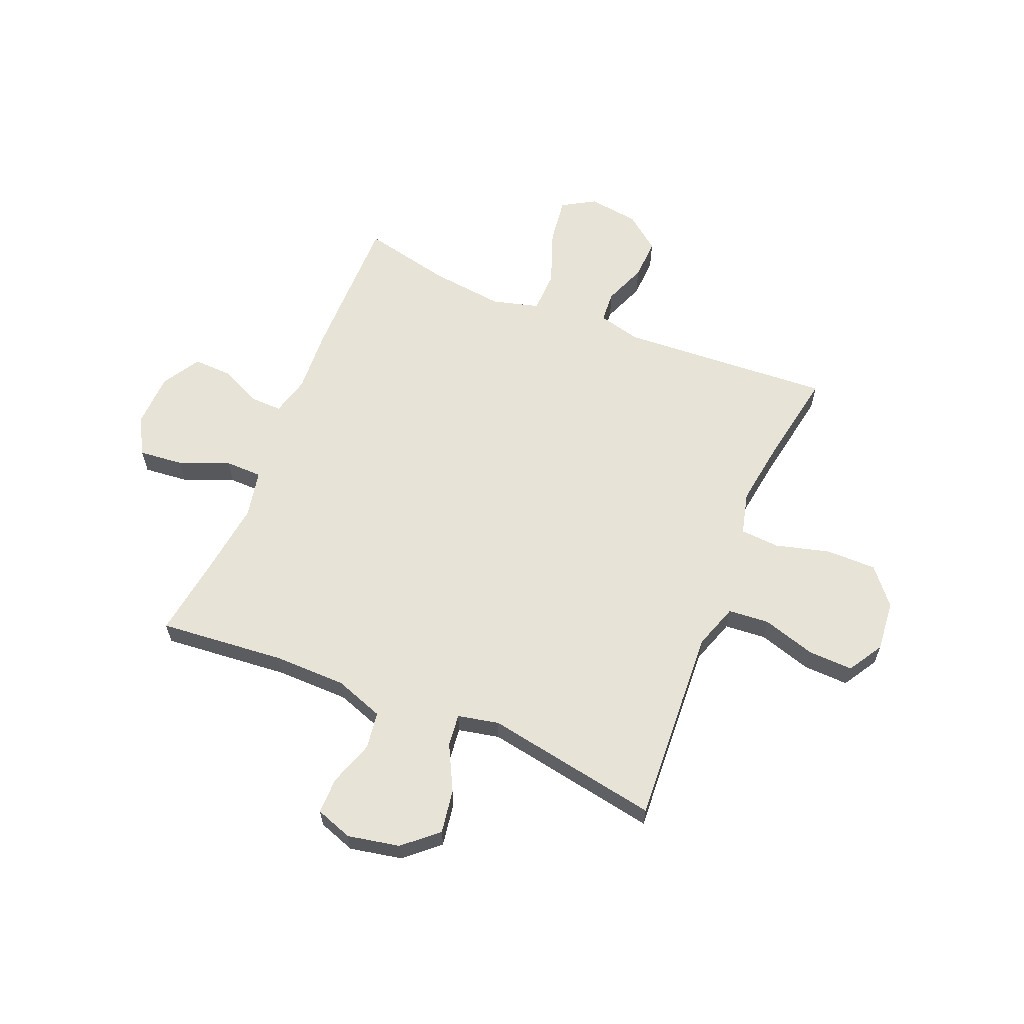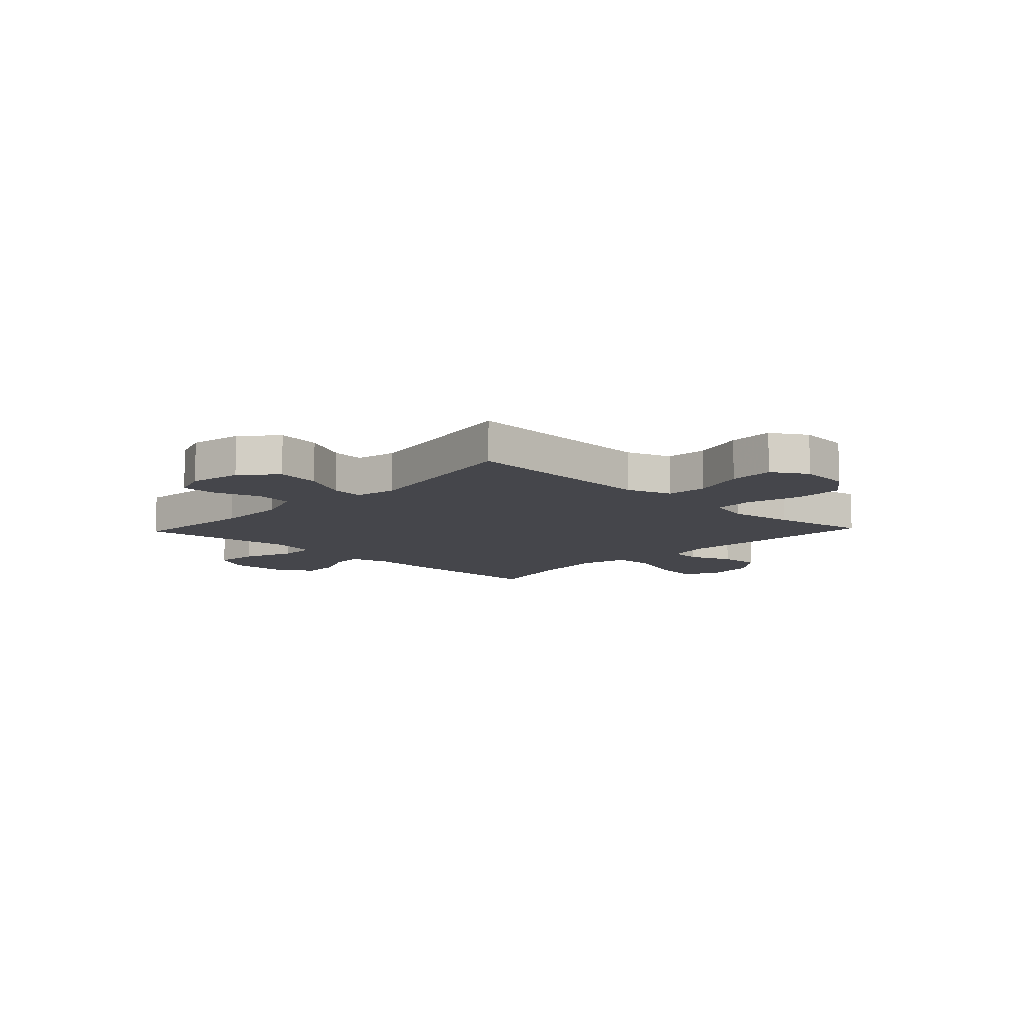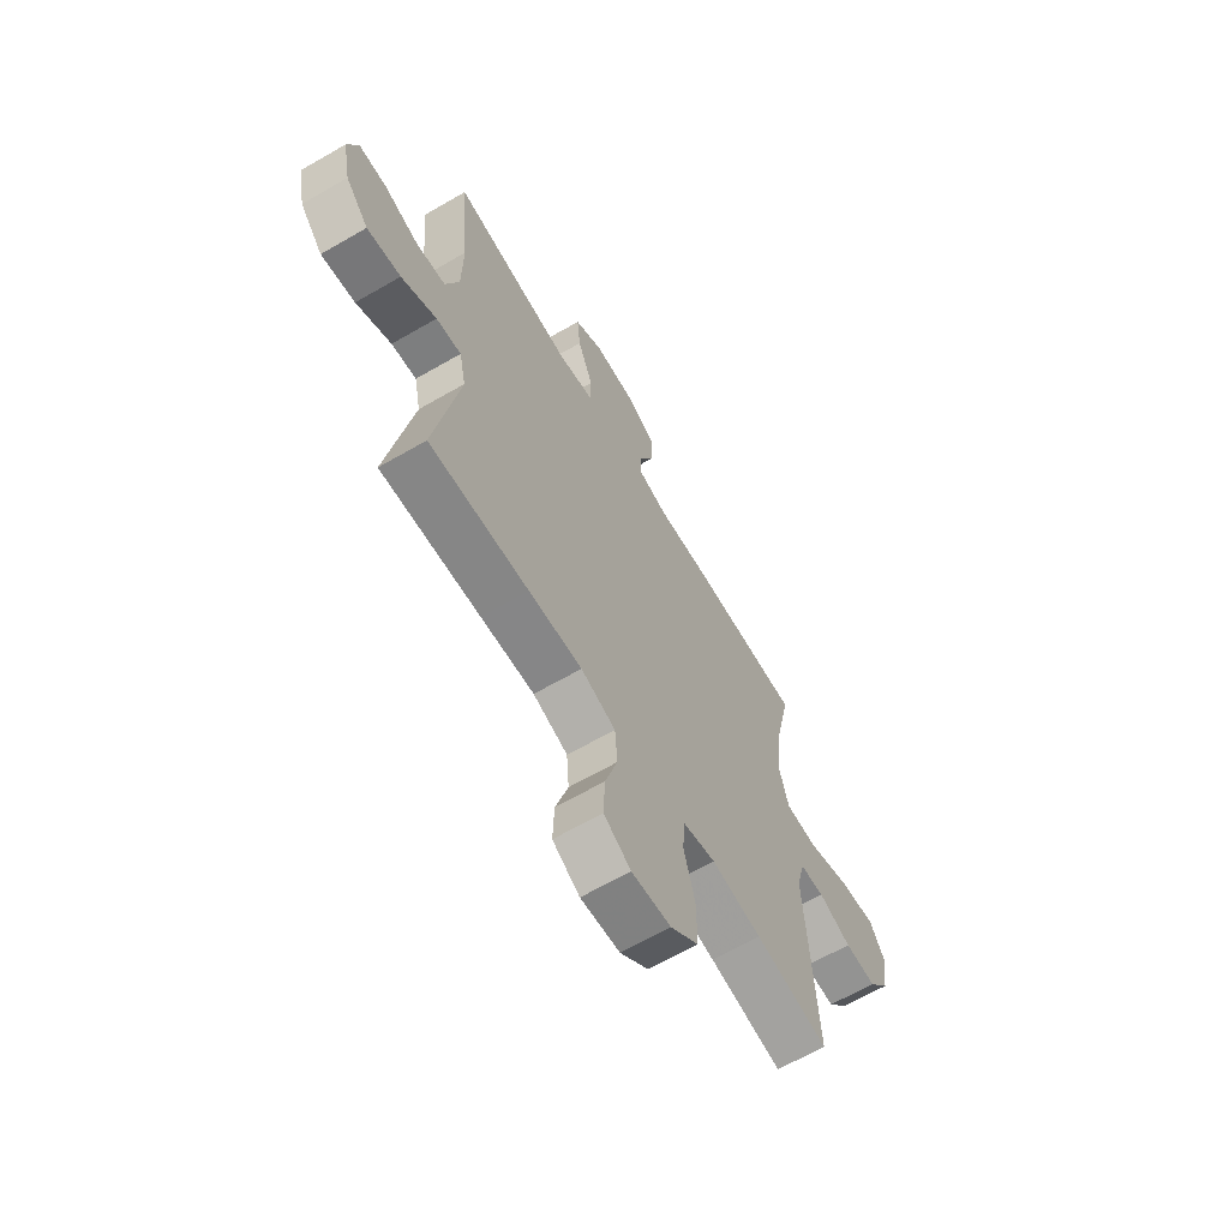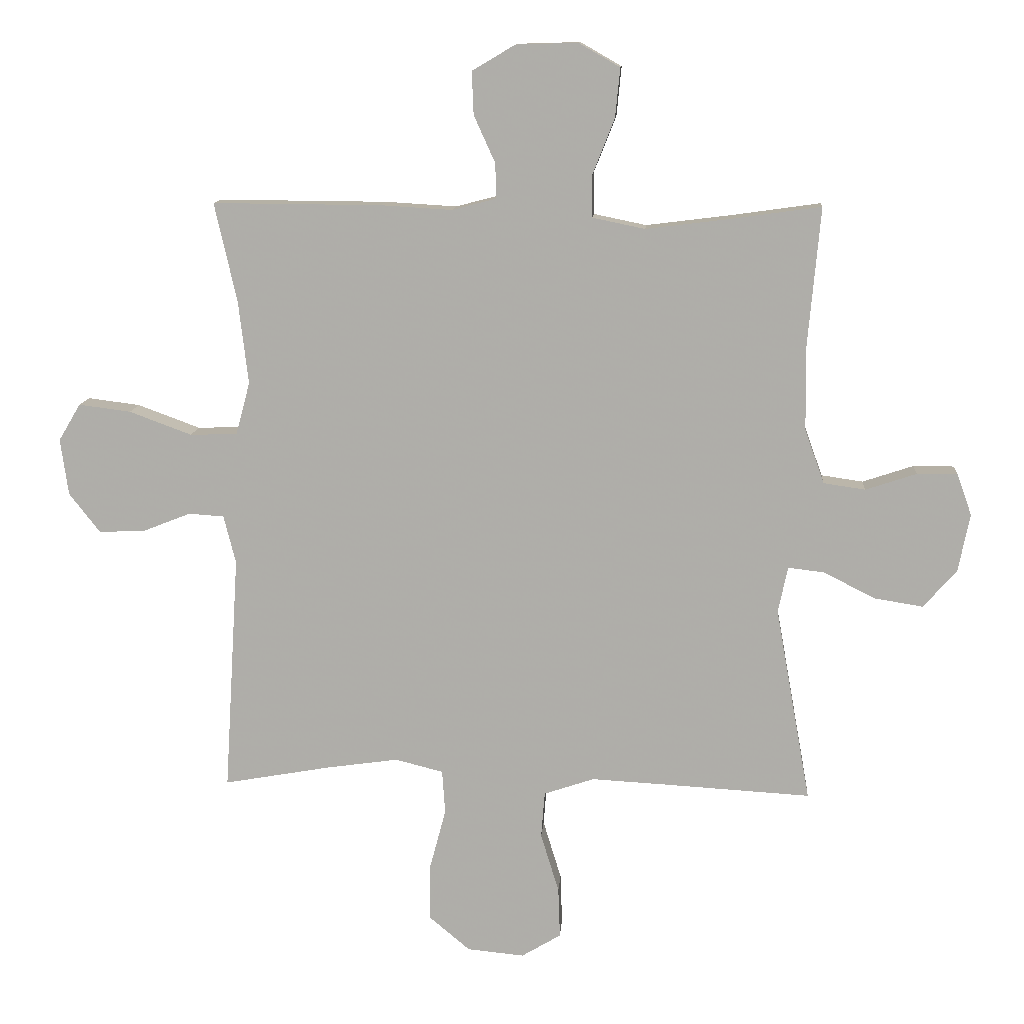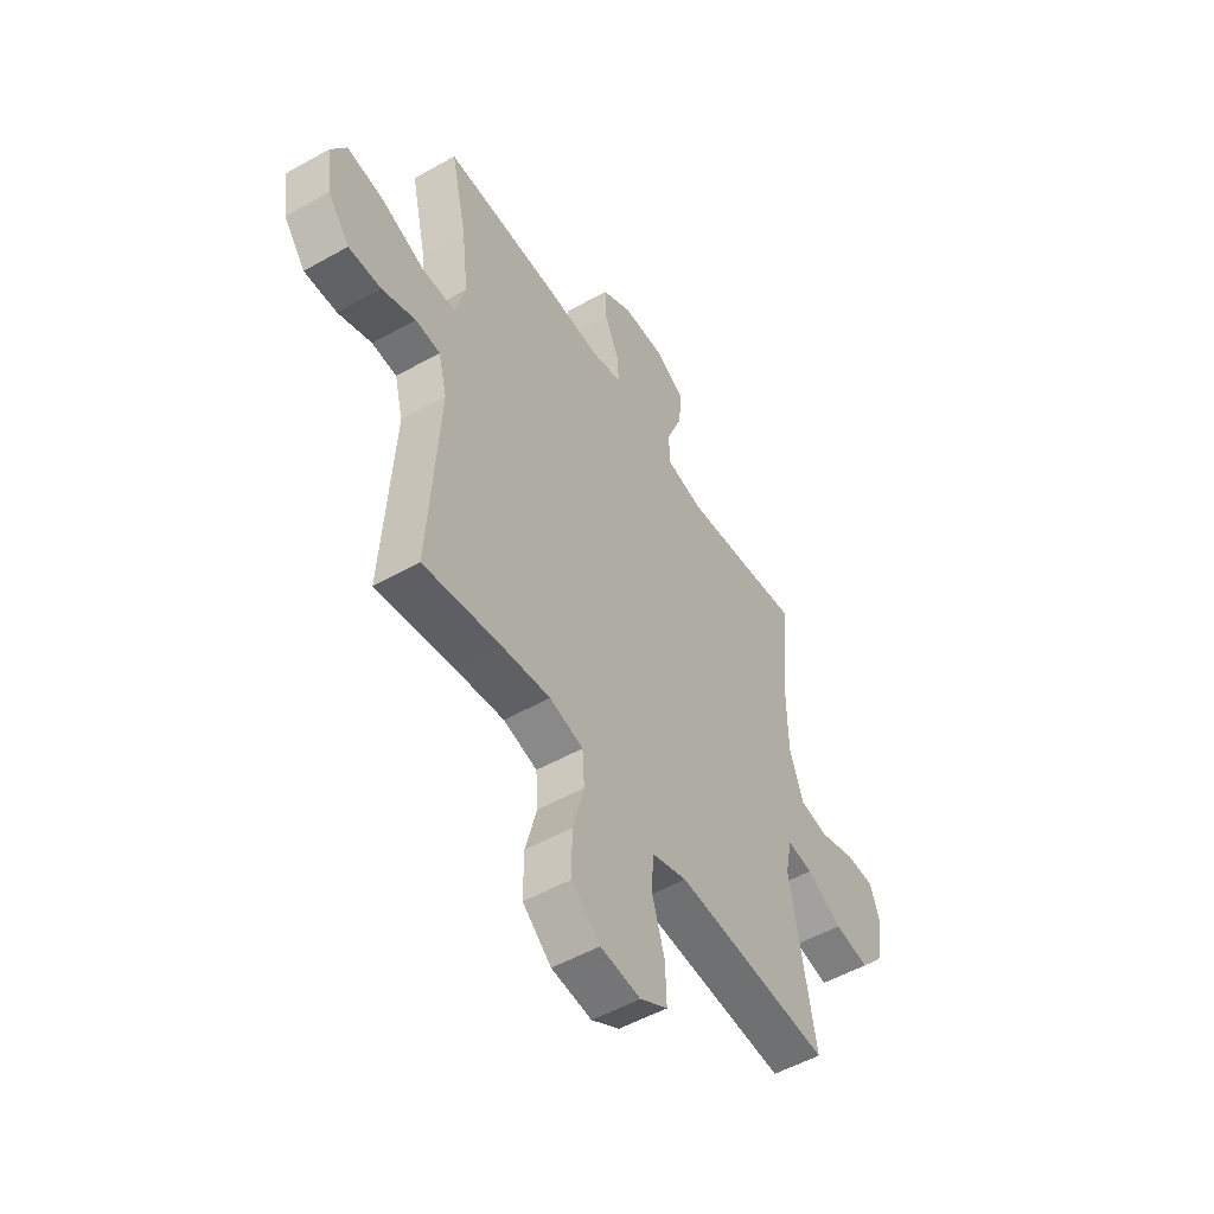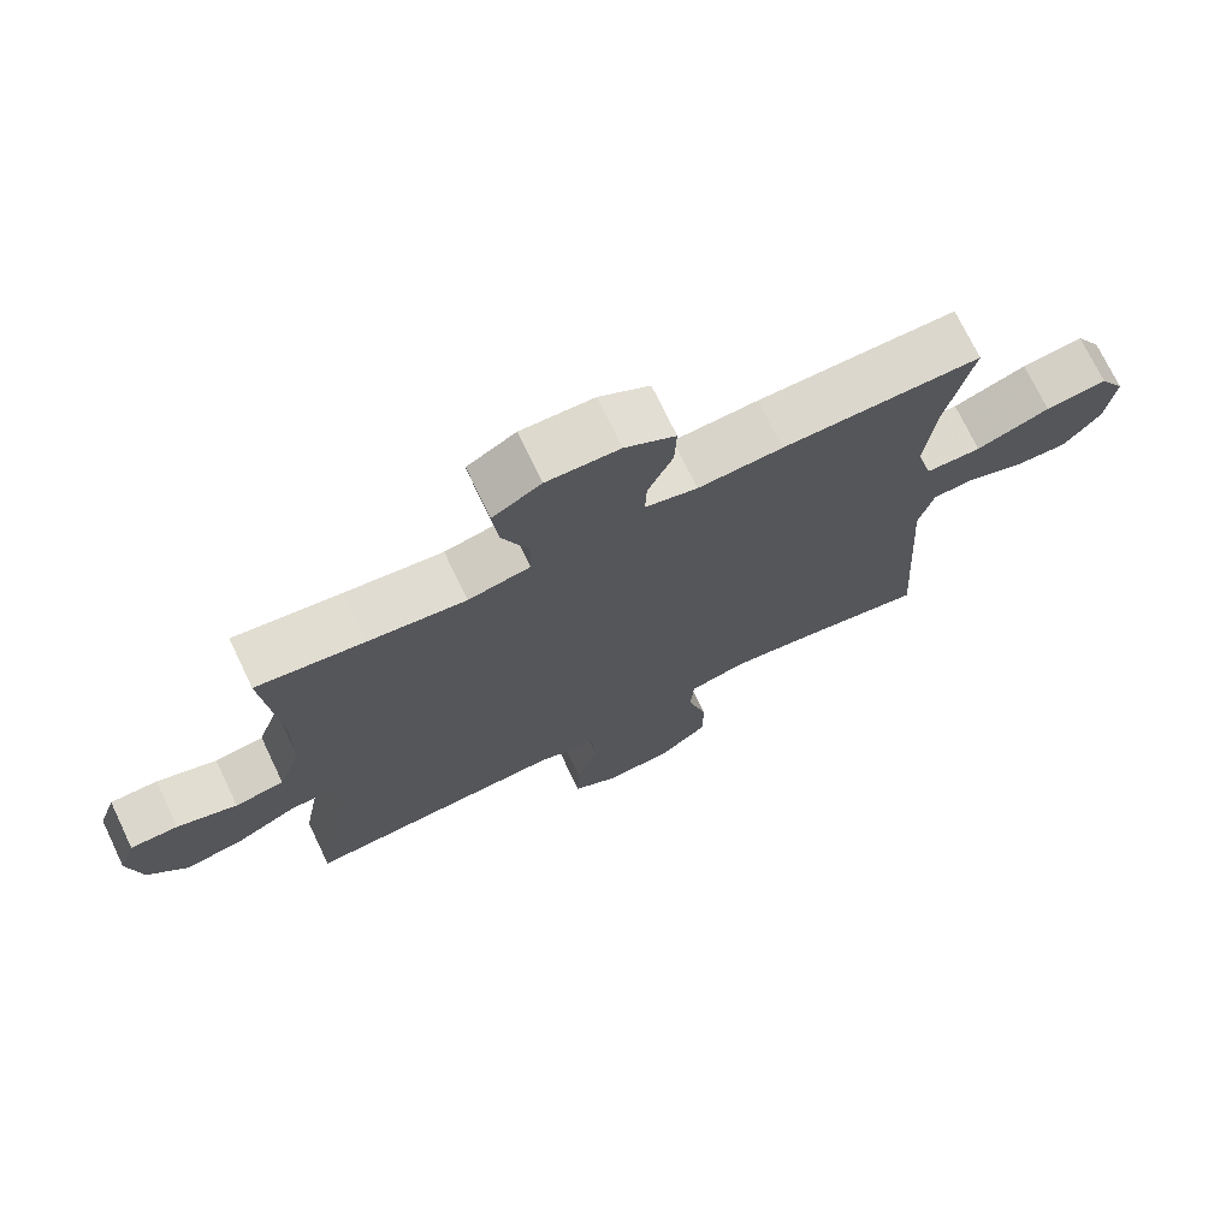
<metadata>
{"format":"obj","ext":"obj","renderer":"f3d","projection":"perspective","resolution":1024,"background":"white","views":[{"elev":61.6,"azim":112.4,"up":"+Y"},{"elev":-10.0,"azim":136.6,"up":"+Y"},{"elev":-64.8,"azim":120.2,"up":"+Z"},{"elev":11.7,"azim":4.2,"up":"+Z"},{"elev":-52.3,"azim":-58.7,"up":"+Z"},{"elev":73.0,"azim":154.4,"up":"+Z"}]}
</metadata>
<code>
v -0.5 0.07 0.5
v -0.222 0.07 0.498
v -0.104 0.07 0.491
v -0.031 0.07 0.51
v -0.033 0.07 0.568
v -0.068 0.07 0.645
v -0.071 0.07 0.716
v 0 0.07 0.758
v 0.102 0.07 0.761
v 0.17 0.07 0.722
v 0.162 0.07 0.641
v 0.125 0.07 0.548
v 0.126 0.07 0.48
v 0.213 0.07 0.462
v 0.35 0.07 0.479
v 0.5 0.07 0.5
v 0.479 0.07 0.267
v 0.481 0.07 0.133
v 0.513 0.07 0.043
v 0.582 0.07 0.033
v 0.666 0.07 0.061
v 0.733 0.07 0.061
v 0.757 0.07 -0.007
v 0.738 0.07 -0.103
v 0.683 0.07 -0.165
v 0.602 0.07 -0.152
v 0.518 0.07 -0.109
v 0.458 0.07 -0.102
v 0.442 0.07 -0.178
v 0.5 0.07 -0.5
v 0.262 0.07 -0.486
v 0.134 0.07 -0.479
v 0.051 0.07 -0.507
v 0.045 0.07 -0.583
v 0.075 0.07 -0.681
v 0.078 0.07 -0.764
v 0.013 0.07 -0.803
v -0.081 0.07 -0.794
v -0.148 0.07 -0.738
v -0.148 0.07 -0.645
v -0.121 0.07 -0.544
v -0.126 0.07 -0.472
v -0.205 0.07 -0.452
v -0.325 0.07 -0.469
v -0.5 0.07 -0.5
v -0.476 0.07 -0.108
v -0.496 0.07 -0.029
v -0.554 0.07 -0.025
v -0.633 0.07 -0.056
v -0.709 0.07 -0.059
v -0.76 0.07 0.006
v -0.773 0.07 0.099
v -0.737 0.07 0.16
v -0.651 0.07 0.149
v -0.548 0.07 0.111
v -0.47 0.07 0.113
v -0.447 0.07 0.2
v -0.463 0.07 0.336
v -0.5 0 0.5
v -0.222 0 0.498
v -0.104 0 0.491
v -0.031 0 0.51
v -0.033 0 0.568
v -0.068 0 0.645
v -0.071 0 0.716
v 0 0 0.758
v 0.102 0 0.761
v 0.17 0 0.722
v 0.162 0 0.641
v 0.125 0 0.548
v 0.126 0 0.48
v 0.213 0 0.462
v 0.35 0 0.479
v 0.5 0 0.5
v 0.479 0 0.267
v 0.481 0 0.133
v 0.513 0 0.043
v 0.582 0 0.033
v 0.666 0 0.061
v 0.733 0 0.061
v 0.757 0 -0.007
v 0.738 0 -0.103
v 0.683 0 -0.165
v 0.602 0 -0.152
v 0.518 0 -0.109
v 0.458 0 -0.102
v 0.442 0 -0.178
v 0.5 0 -0.5
v 0.262 0 -0.486
v 0.134 0 -0.479
v 0.051 0 -0.507
v 0.045 0 -0.583
v 0.075 0 -0.681
v 0.078 0 -0.764
v 0.013 0 -0.803
v -0.081 0 -0.794
v -0.148 0 -0.738
v -0.148 0 -0.645
v -0.121 0 -0.544
v -0.126 0 -0.472
v -0.205 0 -0.452
v -0.325 0 -0.469
v -0.5 0 -0.5
v -0.476 0 -0.108
v -0.496 0 -0.029
v -0.554 0 -0.025
v -0.633 0 -0.056
v -0.709 0 -0.059
v -0.76 0 0.006
v -0.773 0 0.099
v -0.737 0 0.16
v -0.651 0 0.149
v -0.548 0 0.111
v -0.47 0 0.113
v -0.447 0 0.2
v -0.463 0 0.336
f 52 53 54 55
f 52 55 56
f 51 52 56
f 48 49 50 51
f 47 48 51 56
f 46 47 56 57
f 44 45 46 57
f 38 39 40 41
f 38 41 42
f 37 38 42
f 34 35 36 37
f 33 34 37 42
f 32 33 42 43
f 29 30 31
f 28 29 31 32
f 24 25 26 27
f 24 27 28
f 23 24 28
f 20 21 22 23
f 19 20 23 28
f 18 19 28 32
f 15 16 17
f 14 15 17 18
f 13 14 18 32
f 9 10 11 12
f 5 6 7 8
f 4 5 8 9
f 58 1 2 3
f 58 3 4
f 43 44 57 58
f 43 58 4
f 12 13 32 43
f 4 9 12 43
f 113 112 111 110
f 114 113 110
f 114 110 109
f 109 108 107 106
f 114 109 106 105
f 115 114 105 104
f 115 104 103 102
f 99 98 97 96
f 100 99 96
f 100 96 95
f 95 94 93 92
f 100 95 92 91
f 101 100 91 90
f 89 88 87
f 90 89 87 86
f 85 84 83 82
f 86 85 82
f 86 82 81
f 81 80 79 78
f 86 81 78 77
f 90 86 77 76
f 75 74 73
f 76 75 73 72
f 90 76 72 71
f 70 69 68 67
f 66 65 64 63
f 67 66 63 62
f 61 60 59 116
f 62 61 116
f 116 115 102 101
f 62 116 101
f 101 90 71 70
f 101 70 67 62
f 1 59 60 2
f 2 60 61 3
f 3 61 62 4
f 4 62 63 5
f 5 63 64 6
f 6 64 65 7
f 7 65 66 8
f 8 66 67 9
f 9 67 68 10
f 10 68 69 11
f 11 69 70 12
f 12 70 71 13
f 13 71 72 14
f 14 72 73 15
f 15 73 74 16
f 16 74 75 17
f 17 75 76 18
f 18 76 77 19
f 19 77 78 20
f 20 78 79 21
f 21 79 80 22
f 22 80 81 23
f 23 81 82 24
f 24 82 83 25
f 25 83 84 26
f 26 84 85 27
f 27 85 86 28
f 28 86 87 29
f 29 87 88 30
f 30 88 89 31
f 31 89 90 32
f 32 90 91 33
f 33 91 92 34
f 34 92 93 35
f 35 93 94 36
f 36 94 95 37
f 37 95 96 38
f 38 96 97 39
f 39 97 98 40
f 40 98 99 41
f 41 99 100 42
f 42 100 101 43
f 43 101 102 44
f 44 102 103 45
f 45 103 104 46
f 46 104 105 47
f 47 105 106 48
f 48 106 107 49
f 49 107 108 50
f 50 108 109 51
f 51 109 110 52
f 52 110 111 53
f 53 111 112 54
f 54 112 113 55
f 55 113 114 56
f 56 114 115 57
f 57 115 116 58
f 58 116 59 1

</code>
